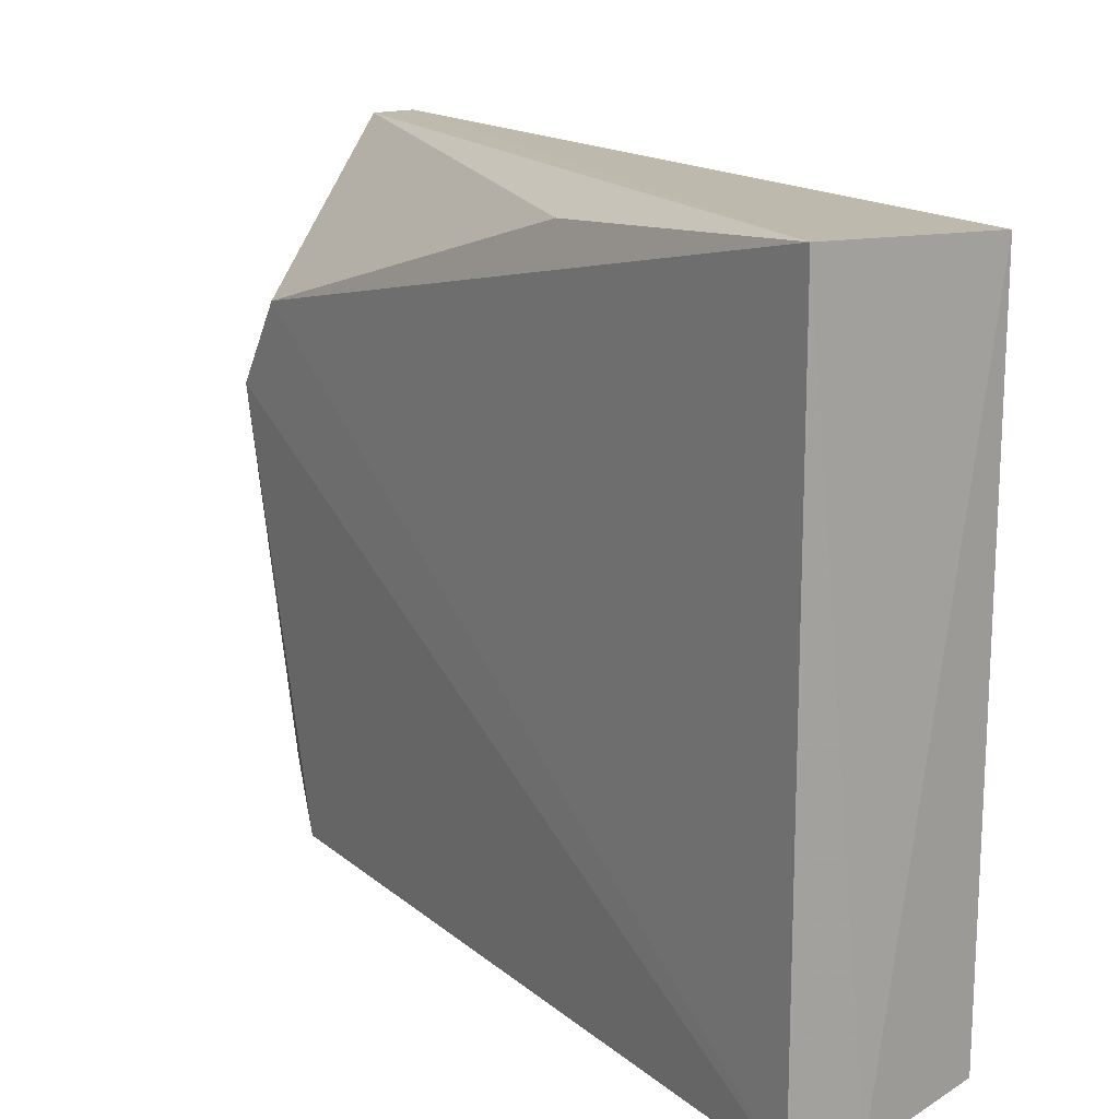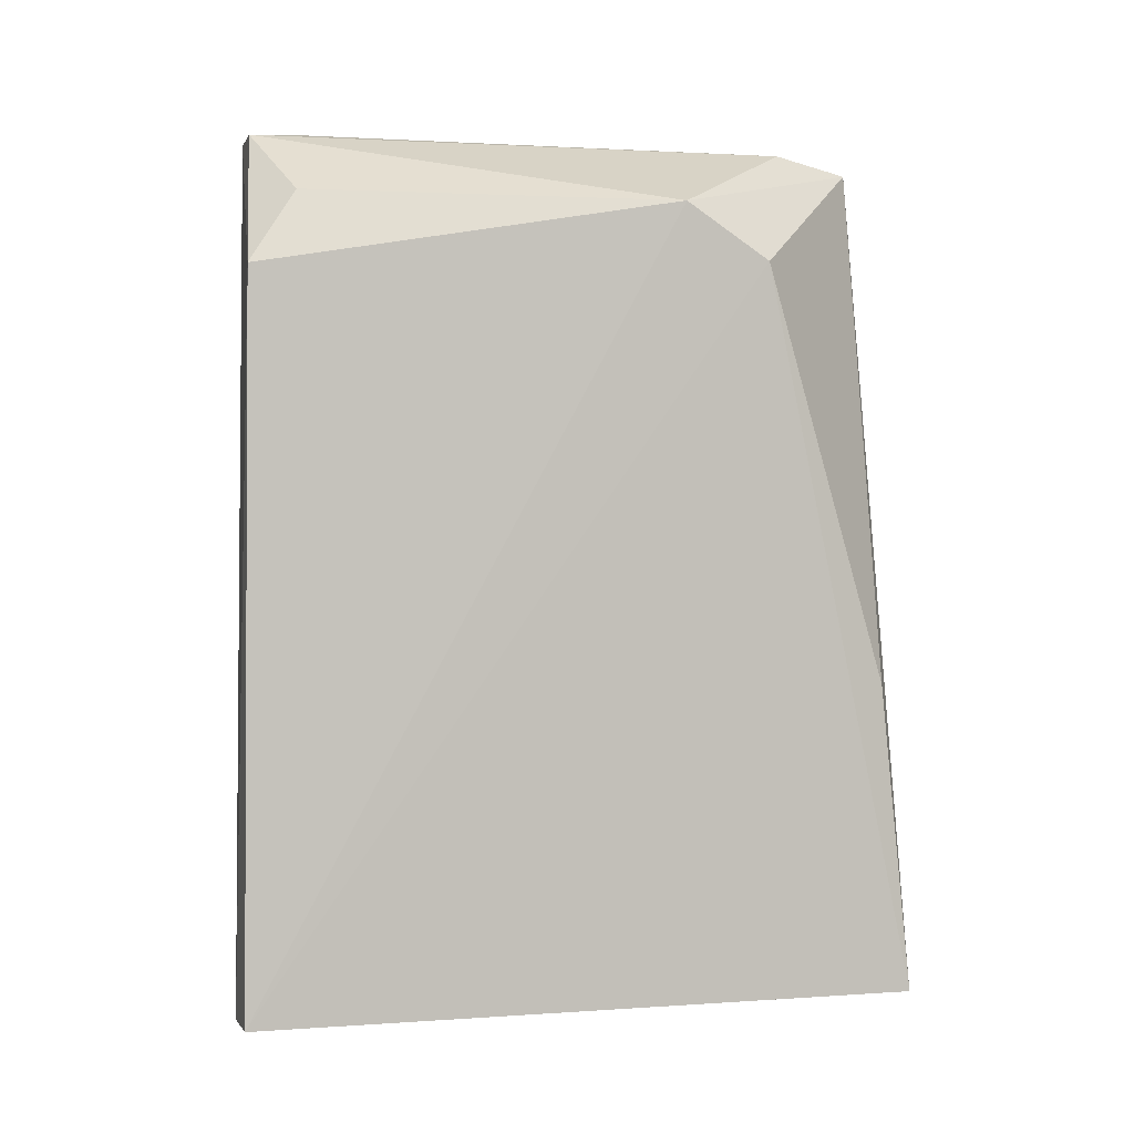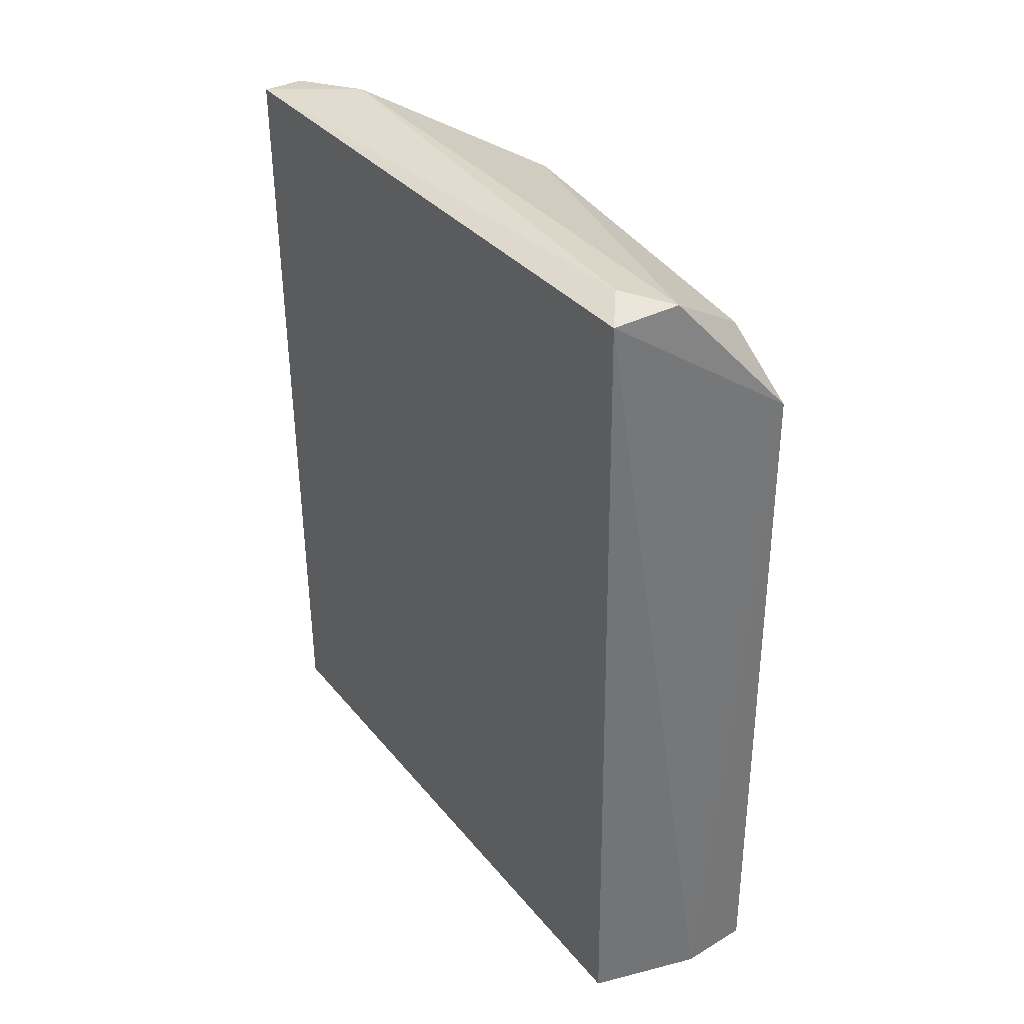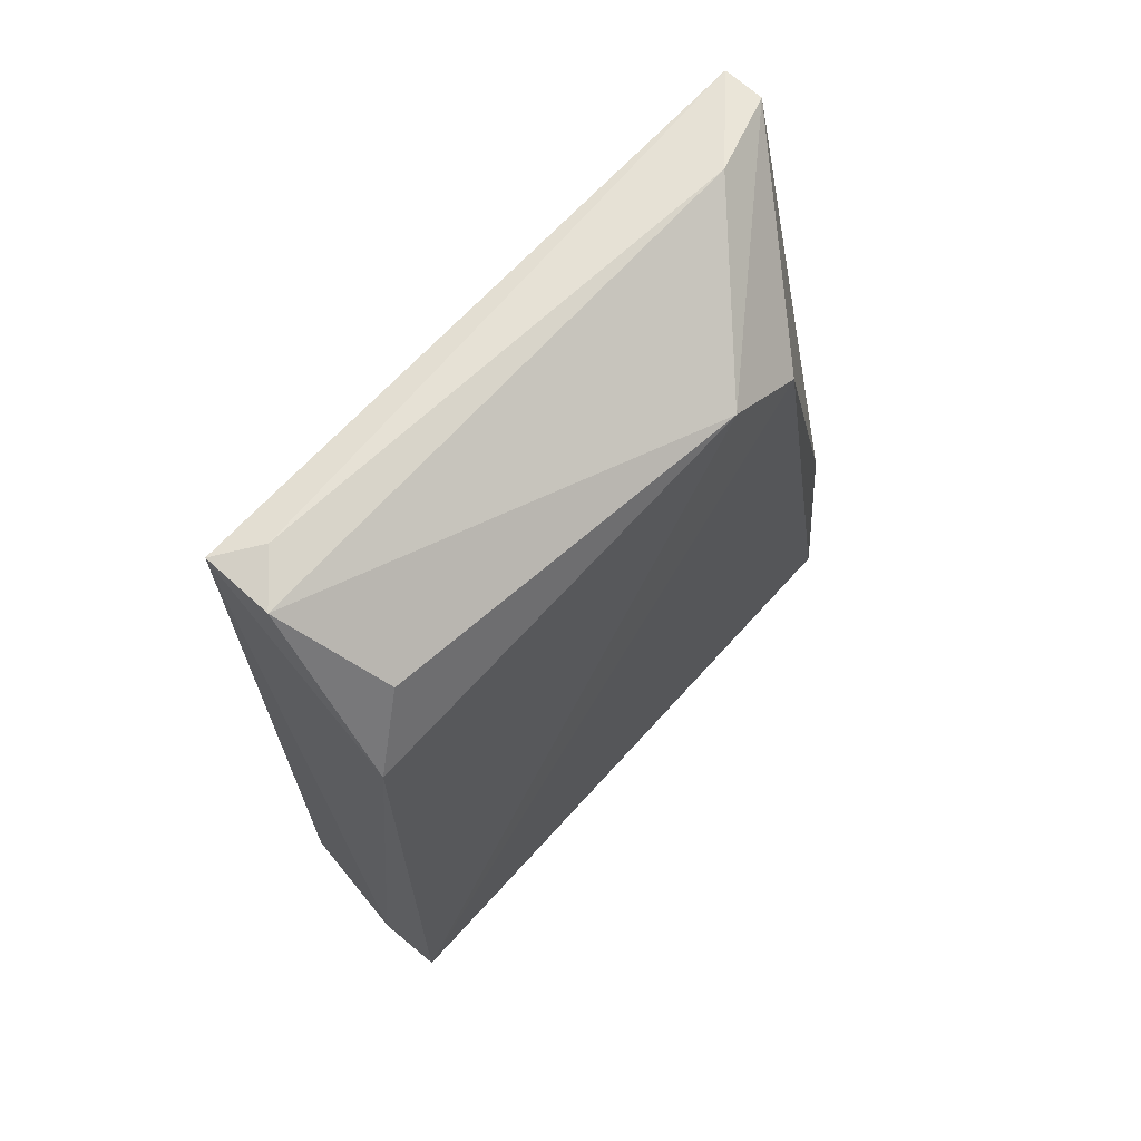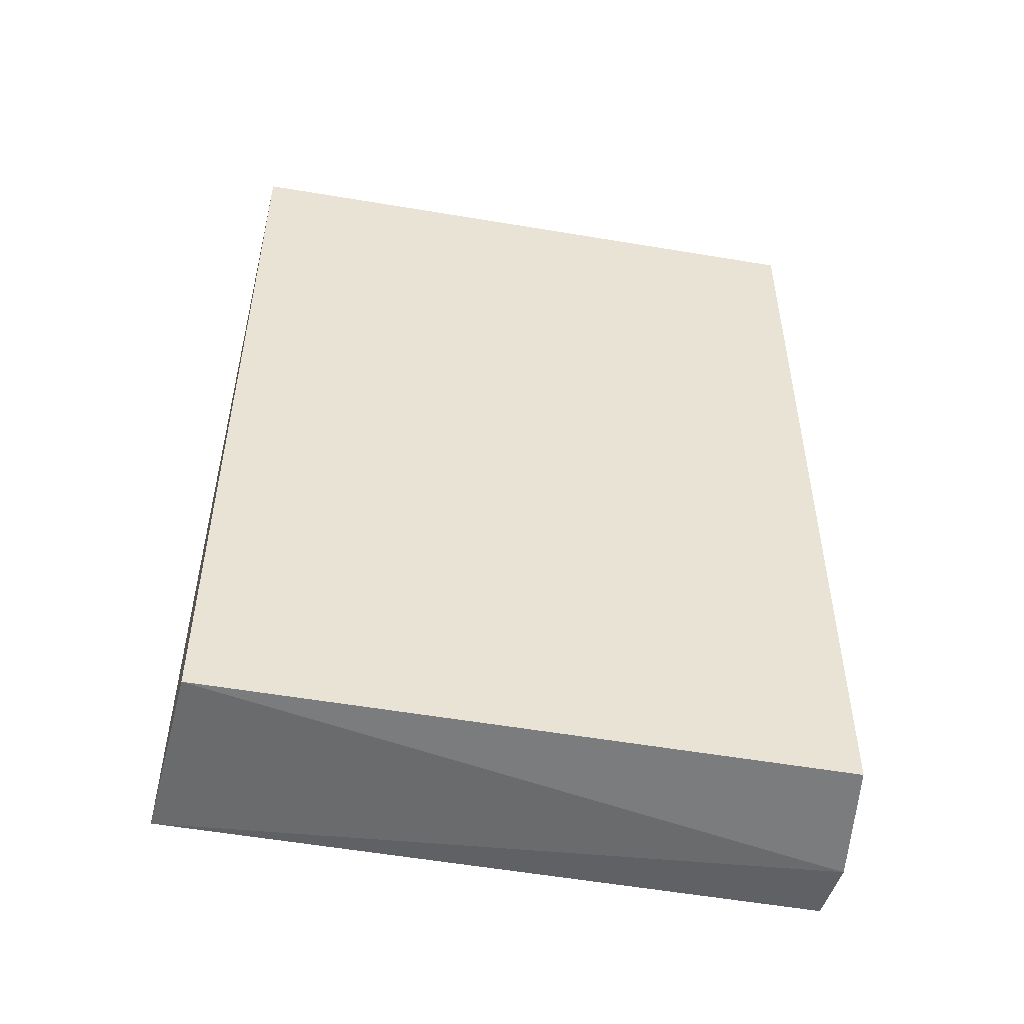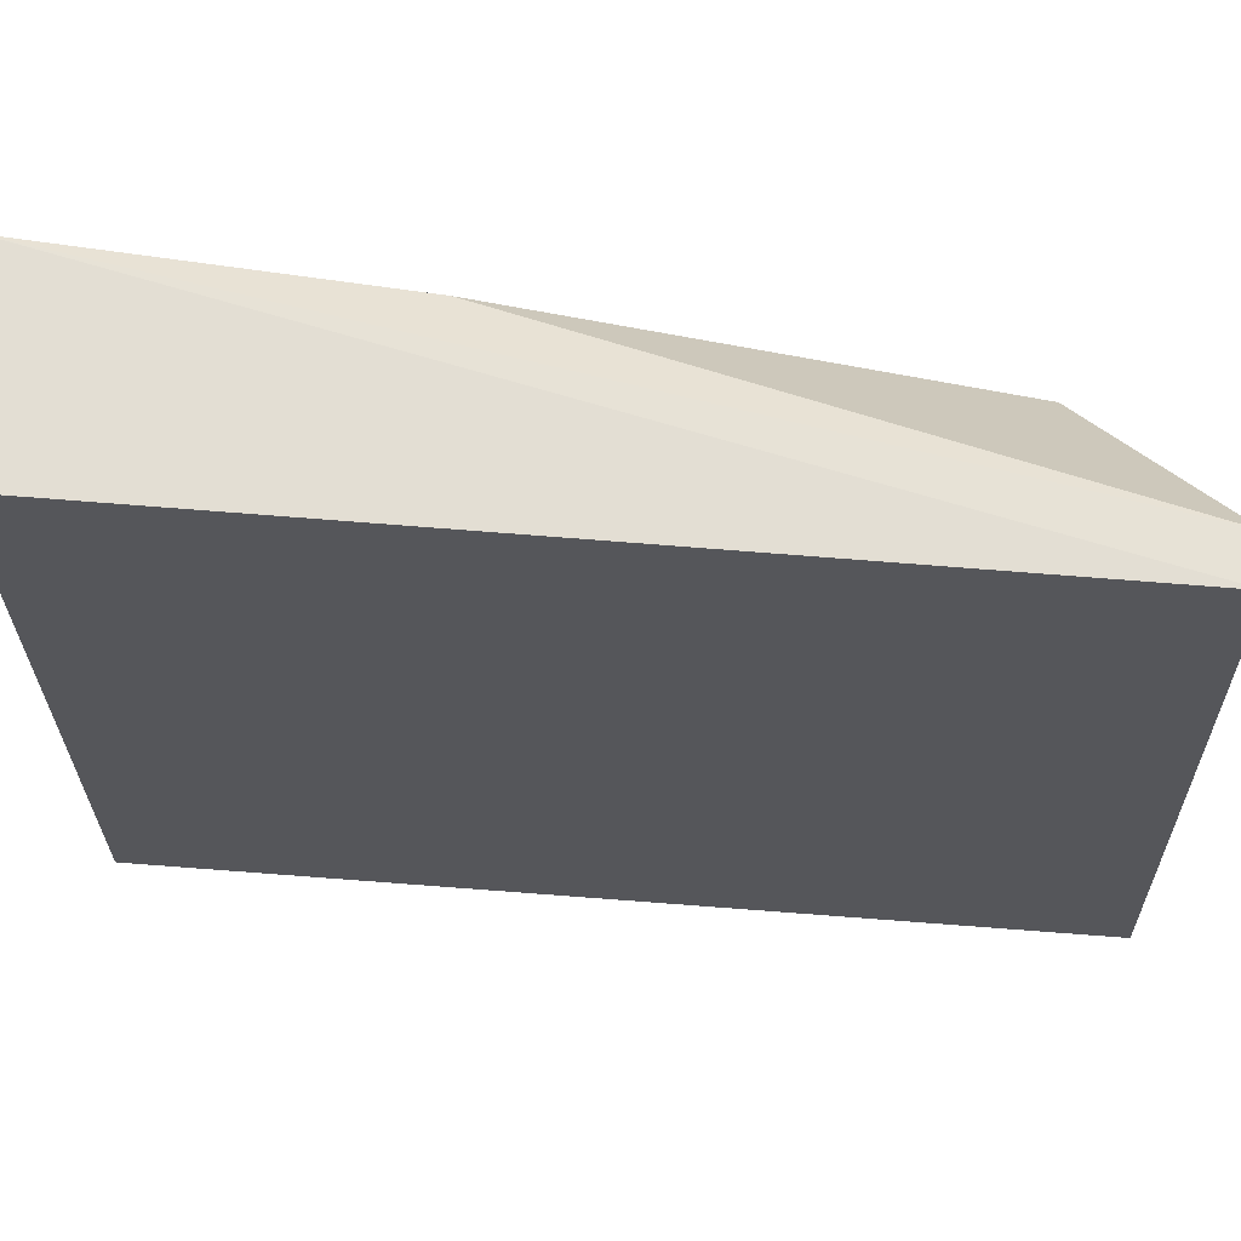
<metadata>
{"format":"obj","ext":"obj","renderer":"f3d","projection":"perspective","resolution":1024,"background":"white","views":[{"elev":16.8,"azim":-33.1,"up":"+Z"},{"elev":1.5,"azim":-103.7,"up":"+Y"},{"elev":36.1,"azim":146.2,"up":"+Y"},{"elev":68.0,"azim":-137.8,"up":"+Y"},{"elev":-48.7,"azim":78.6,"up":"+Y"},{"elev":63.9,"azim":94.2,"up":"+Z"}]}
</metadata>
<code>
g Generated convex submesh 1
v 0.03758 0.428 -0.1339
v -0.03826 0.1563 0.1505
v -0.008766 0.001055 -0.1643
v -0.05035 0.3895 0.04599
v 0.05307 0.4171 0.1563
v 0.04962 0.01126 -0.1565
v -0.0419 0.004187 0.1643
v -0.04148 0.3556 -0.1603
v 0.04962 0.01126 0.1588
v -0.0422 0.00272 -0.163
v 0.05307 0.424 -0.1539
v -0.05035 0.3619 0.08736
v 0.03239 0.4171 0.1563
v 0.01859 0.424 -0.1539
v 0.01859 0.424 0.1149
v -0.02886 0.3918 -0.1365
g Generated convex submesh 1_0
f 16 14 8
f 9 6 5
f 9 3 6
f 9 7 3
f 9 5 7
f 10 3 7
f 10 4 8
f 10 8 3
f 11 1 5
f 11 5 6
f 11 6 3
f 11 3 8
f 12 7 2
f 12 10 7
f 12 4 10
f 13 2 7
f 13 7 5
f 13 12 2
f 13 4 12
f 14 1 11
f 14 11 8
f 15 5 1
f 15 4 13
f 15 13 5
f 15 14 4
f 15 1 14
f 16 8 4
f 16 4 14

</code>
